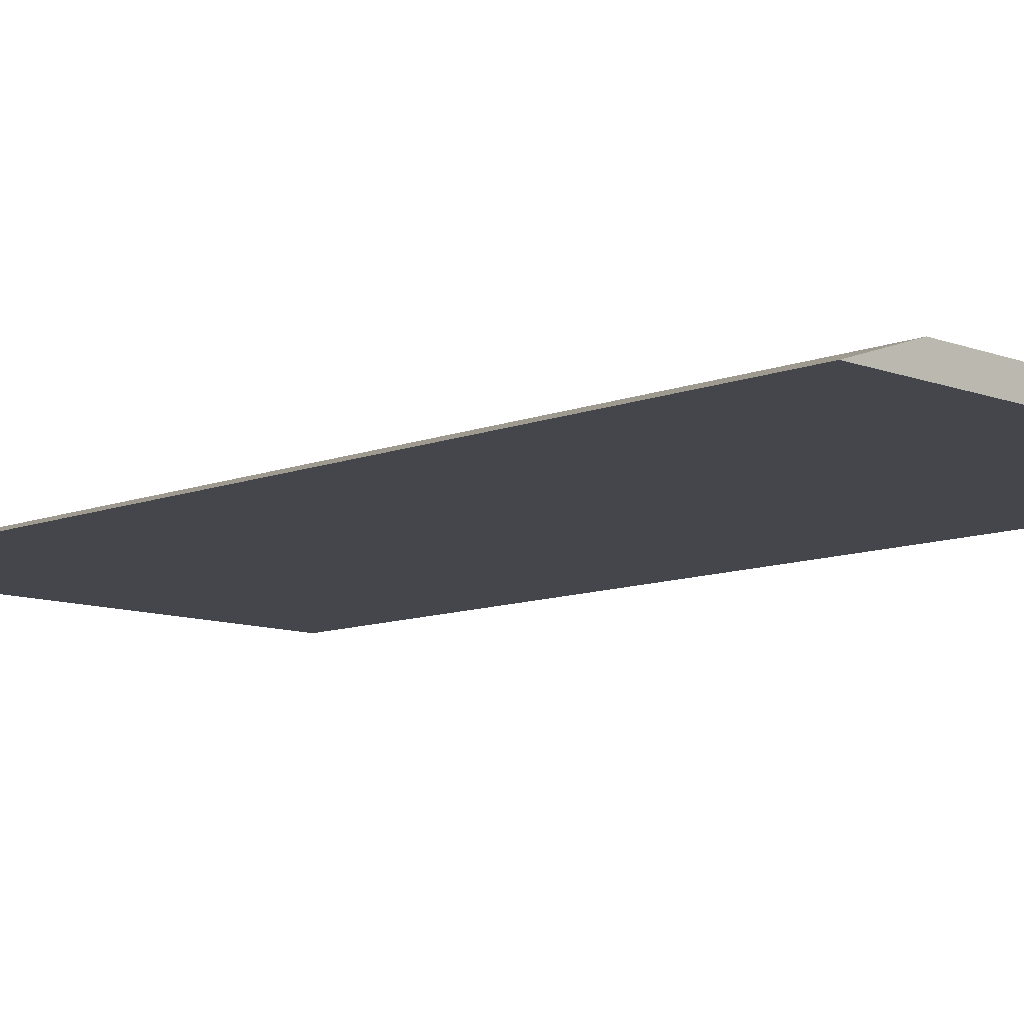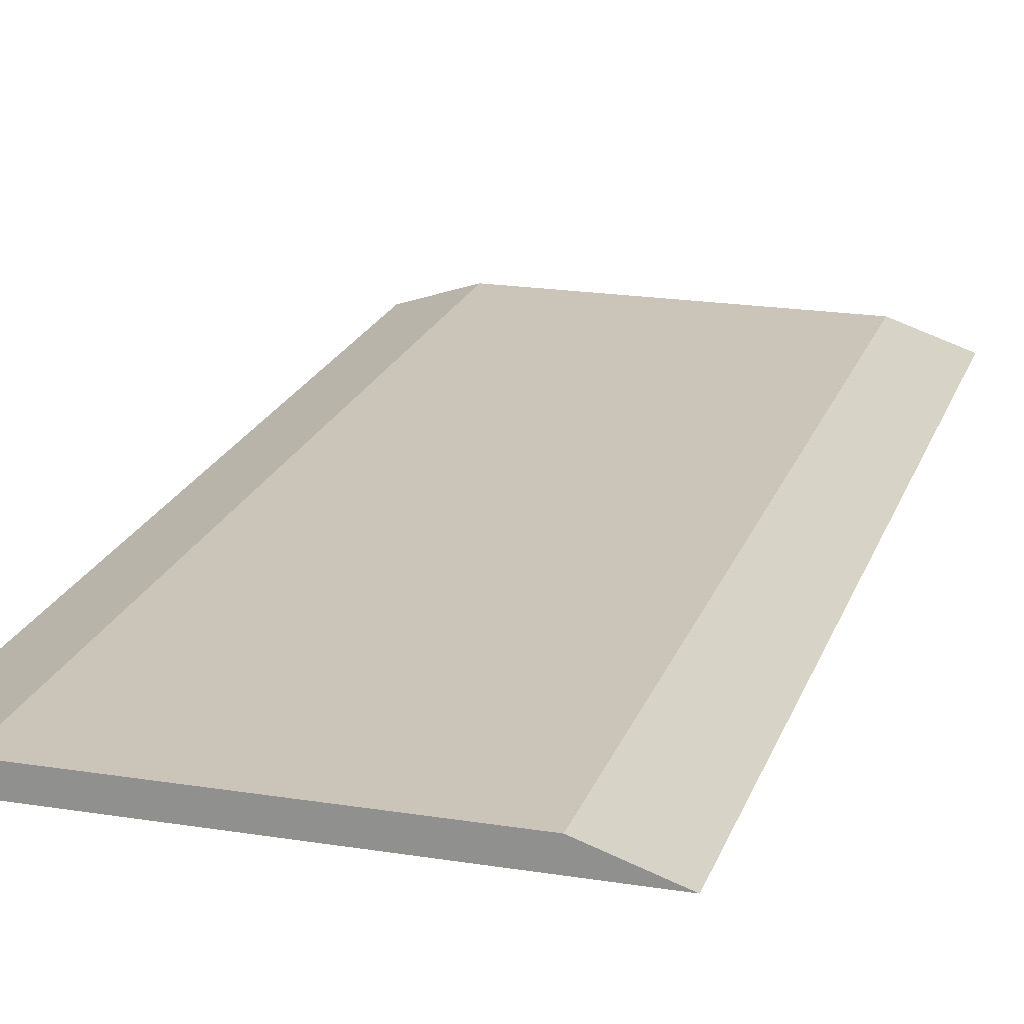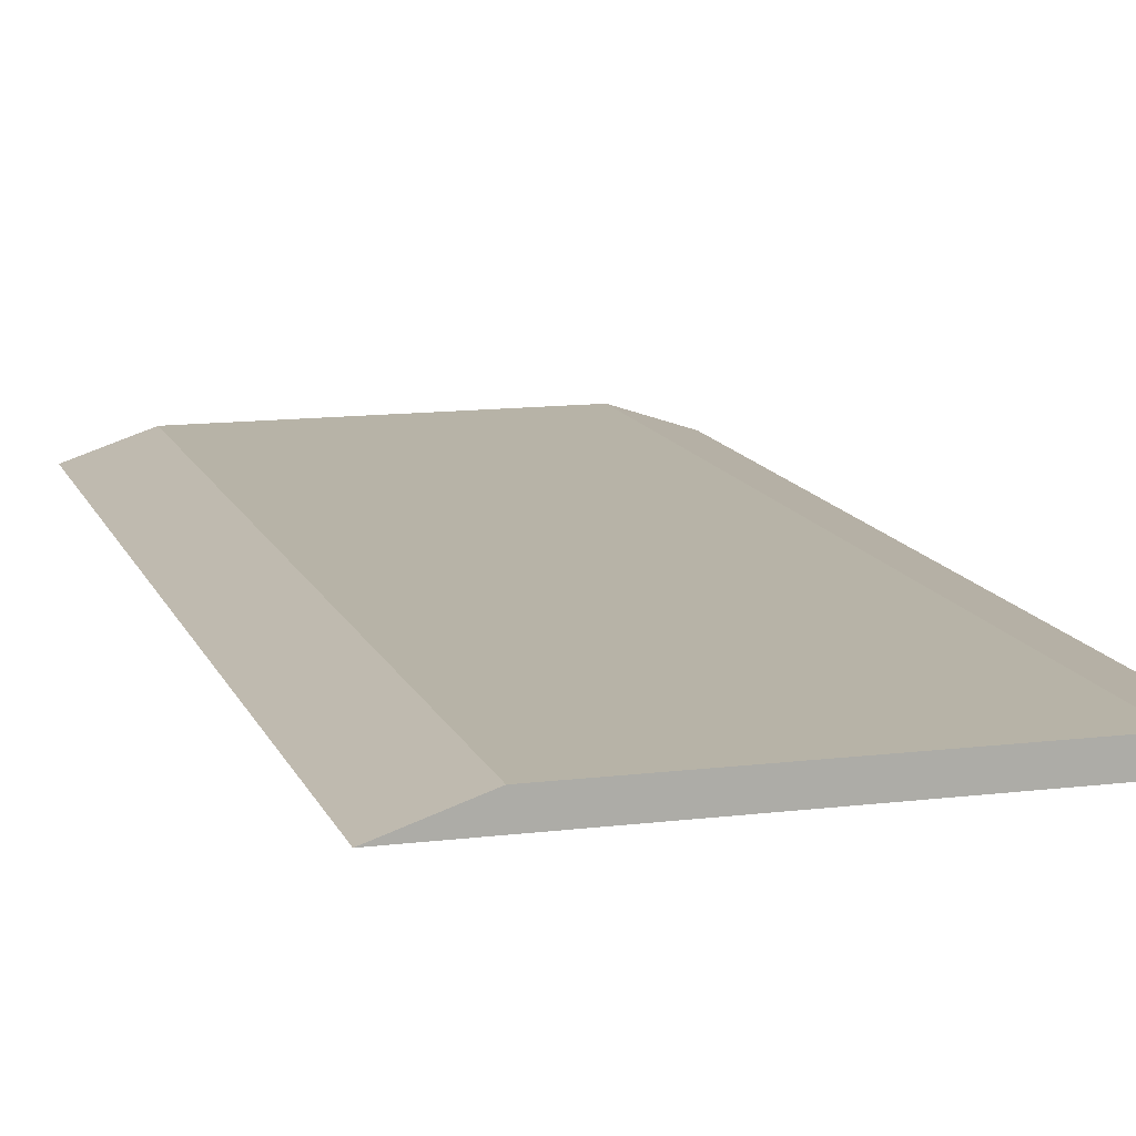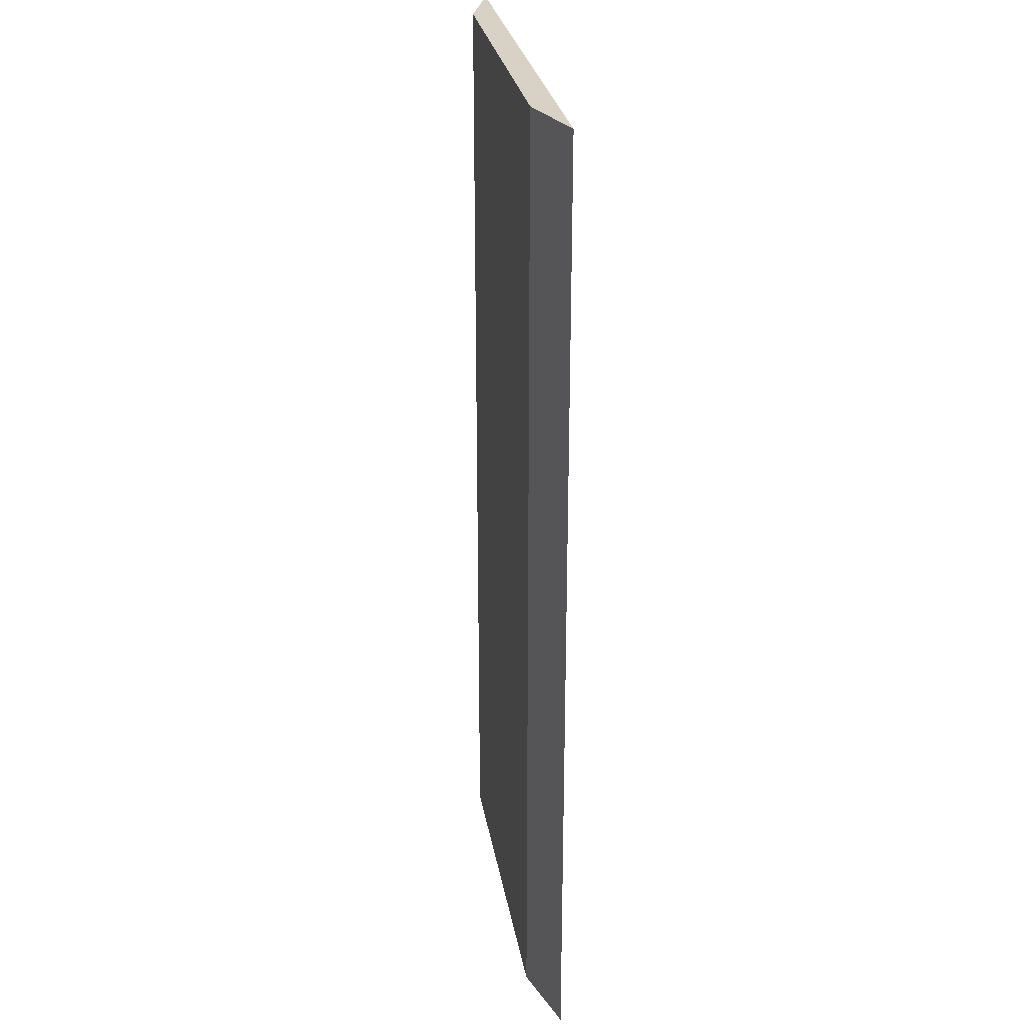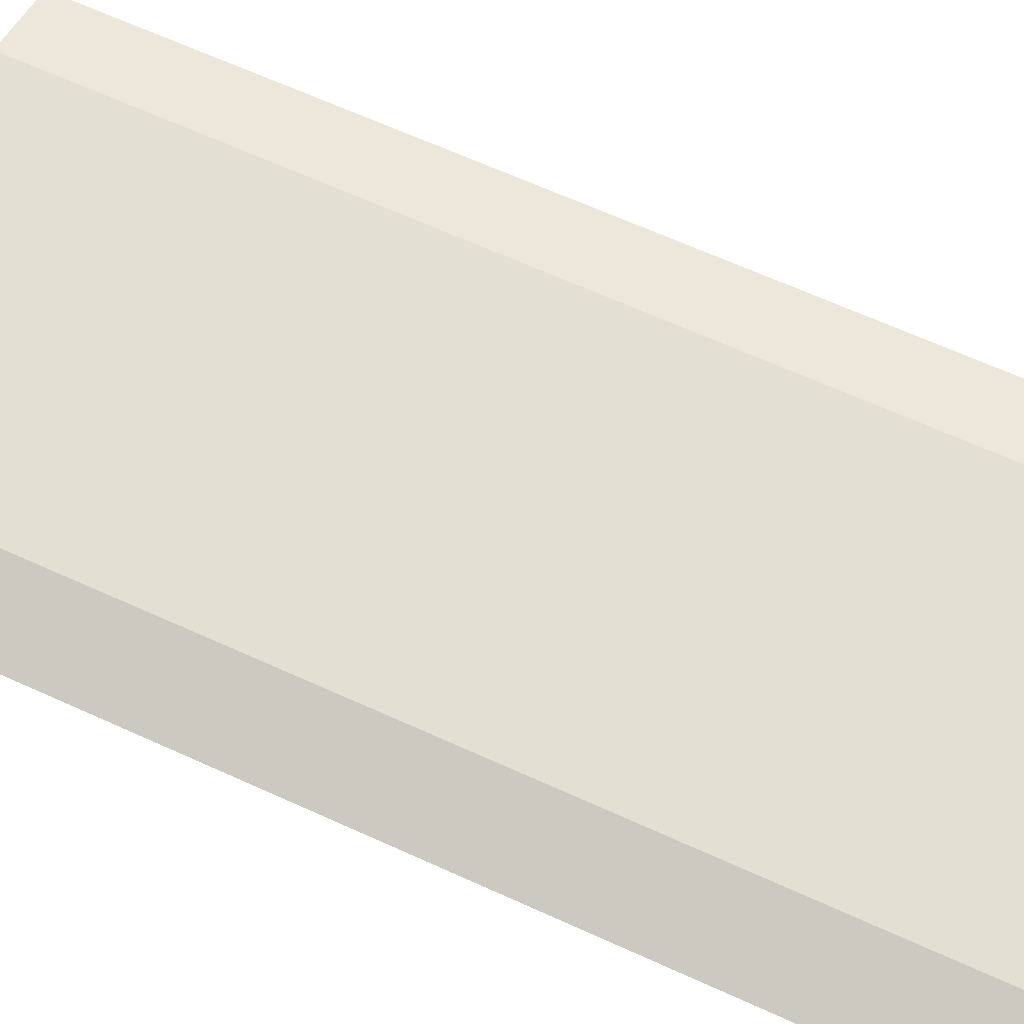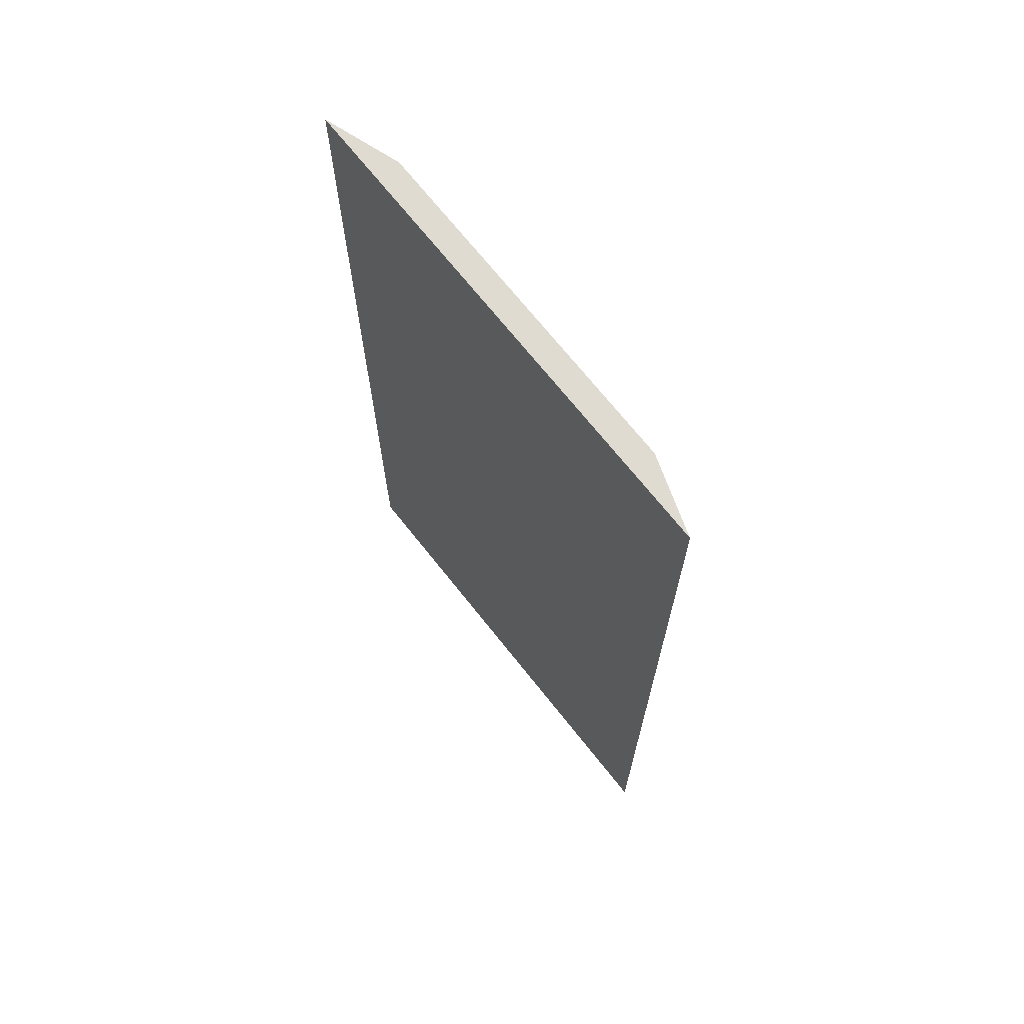
<metadata>
{"format":"obj","ext":"obj","renderer":"f3d","projection":"perspective","resolution":1024,"background":"white","views":[{"elev":-10.0,"azim":135.5,"up":"+Y"},{"elev":20.3,"azim":16.3,"up":"+Y"},{"elev":12.6,"azim":-16.1,"up":"+Y"},{"elev":27.5,"azim":-99.4,"up":"+Z"},{"elev":66.7,"azim":114.4,"up":"+Y"},{"elev":70.1,"azim":51.6,"up":"+Z"}]}
</metadata>
<code>
o path_long
v -0.1 -0 0.2
v 0.1 0 -0.2
v 0.1 -0 0.2
v -0.1 0 -0.2
v -0.07 0.01 -0.2
v 0.07 0.01 0.2
v 0.07 0.01 -0.2
v -0.07 0.01 0.2
f 1 2 3
f 2 1 4
f 5 6 7
f 6 5 8
f 6 1 3
f 1 6 8
f 4 7 2
f 7 4 5
f 4 8 5
f 8 4 1
f 7 3 2
f 3 7 6

</code>
